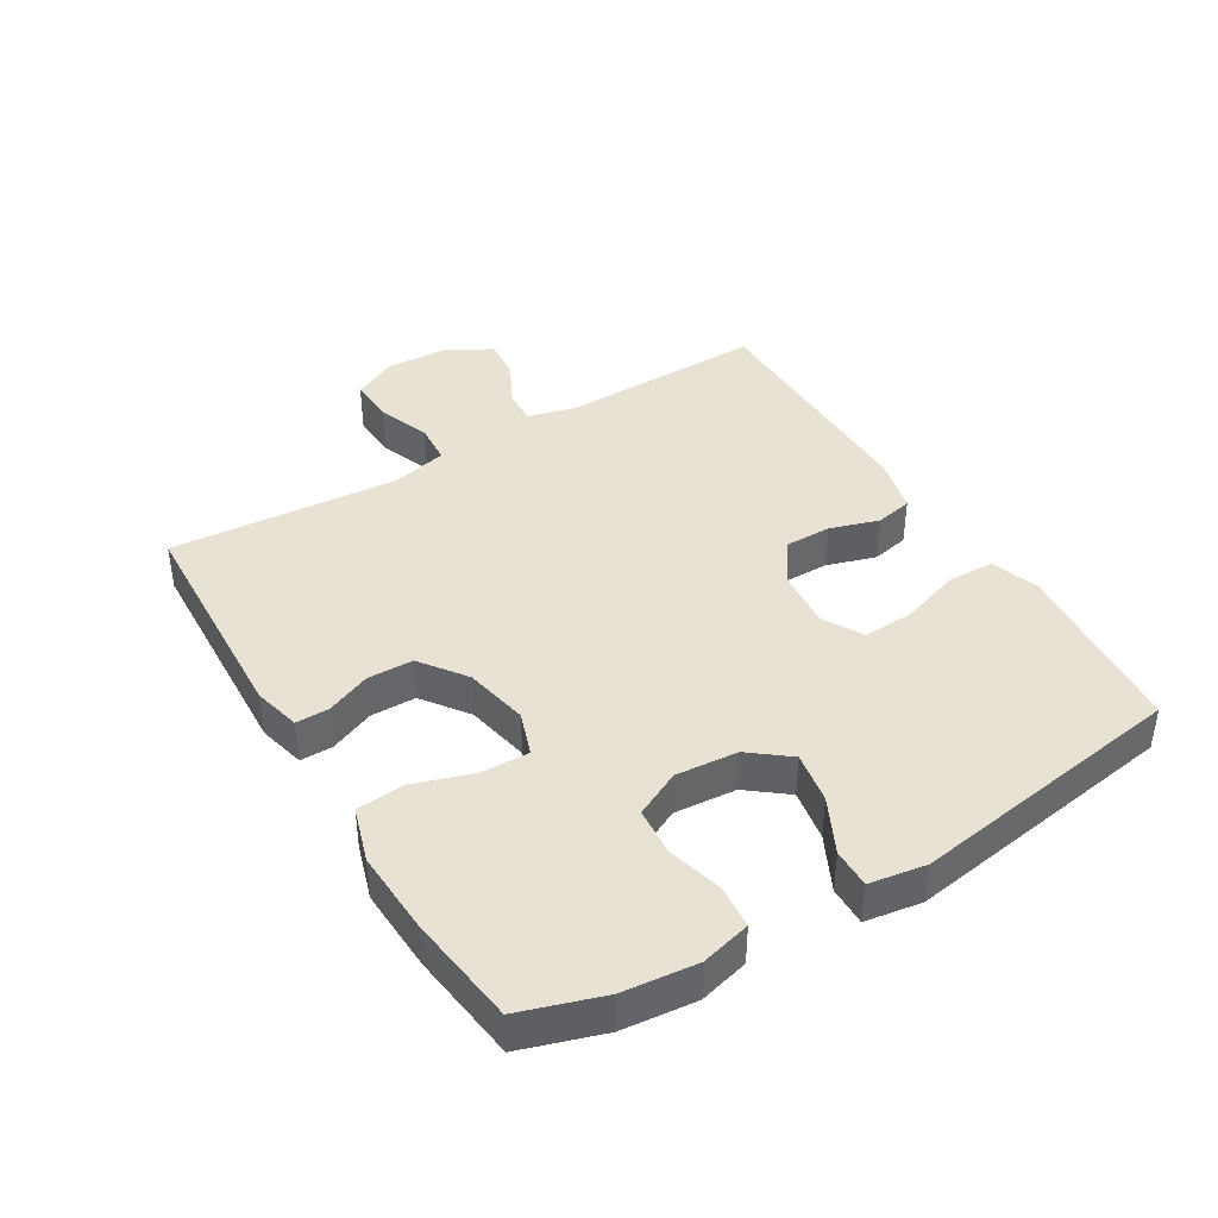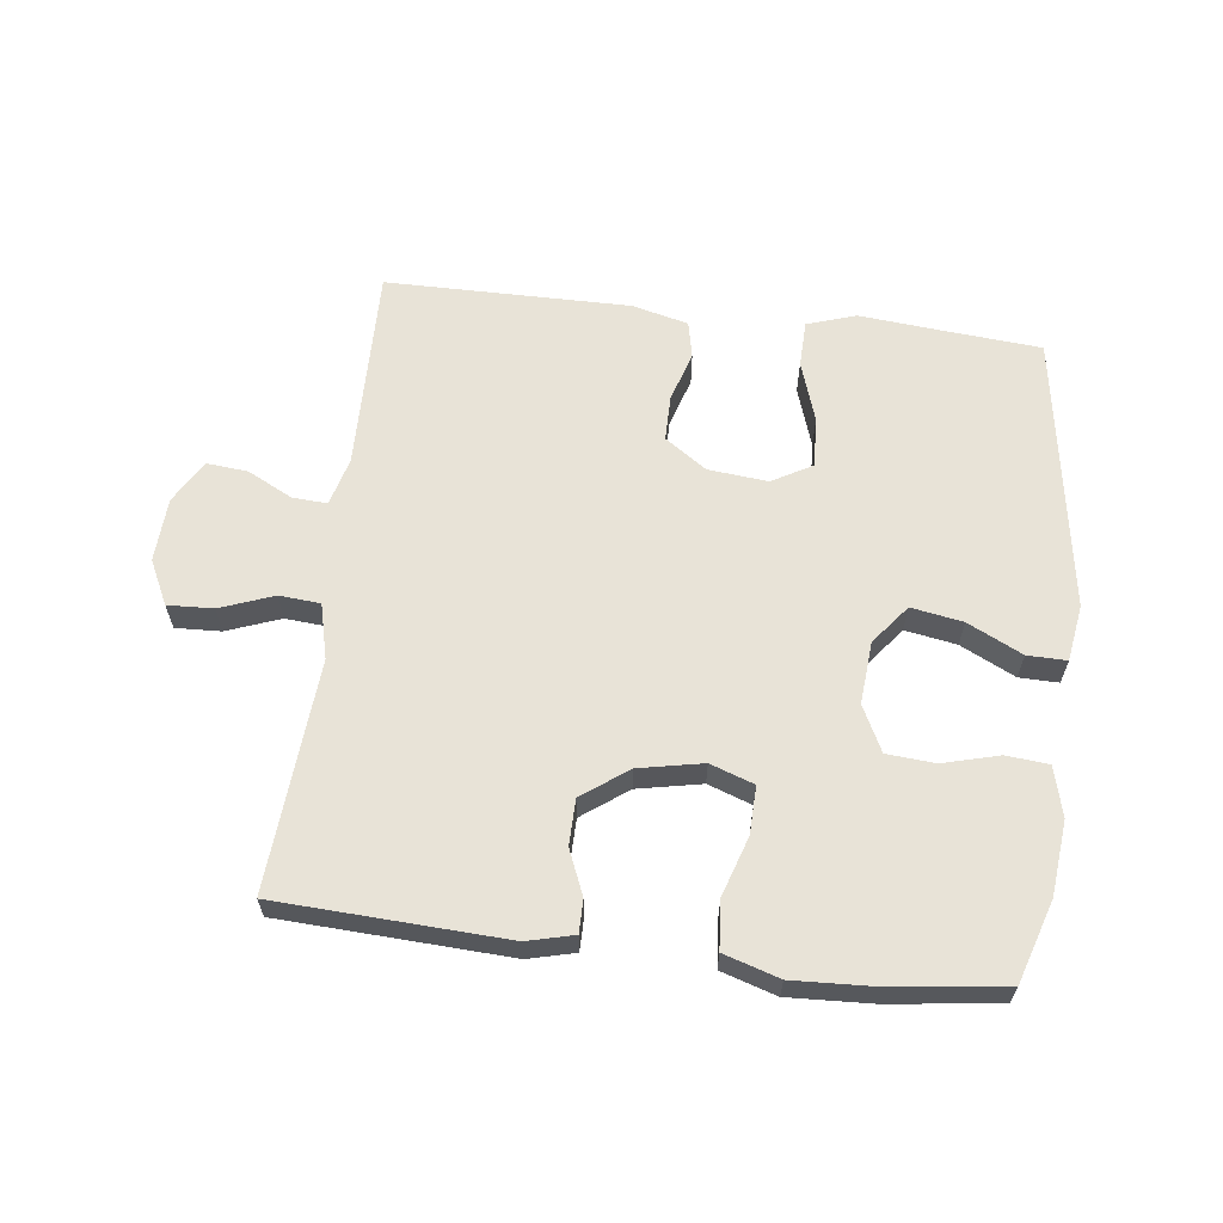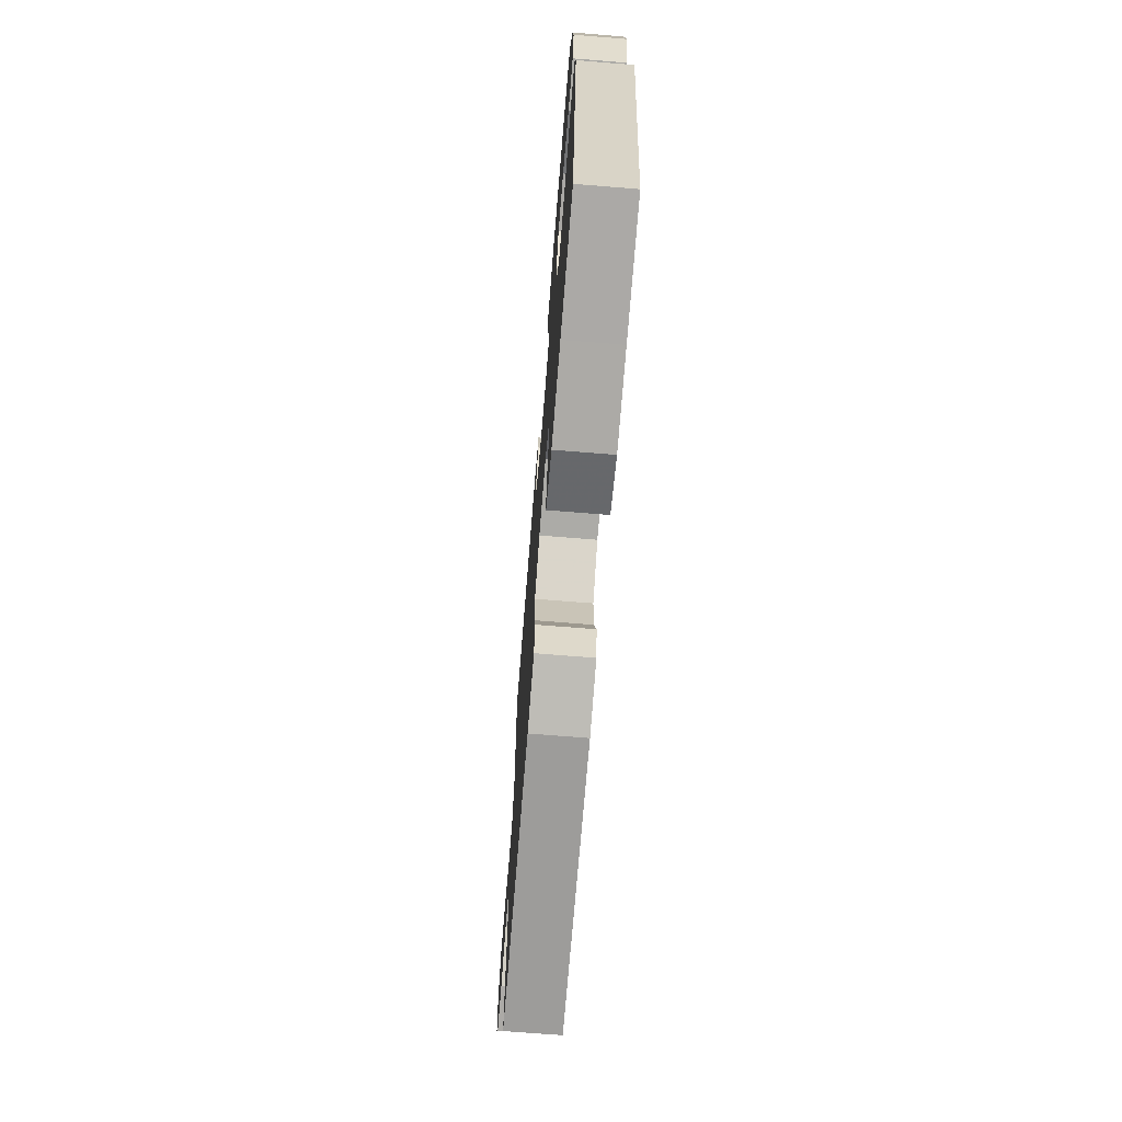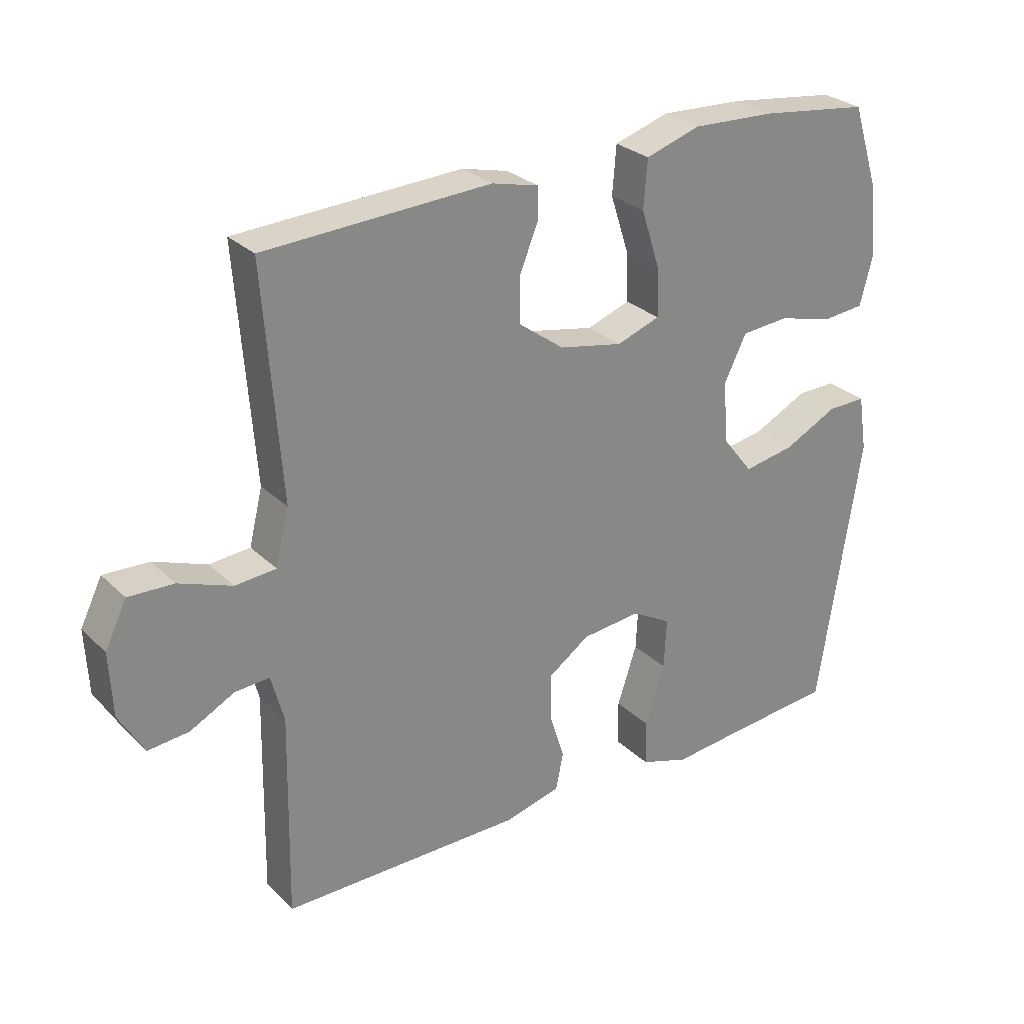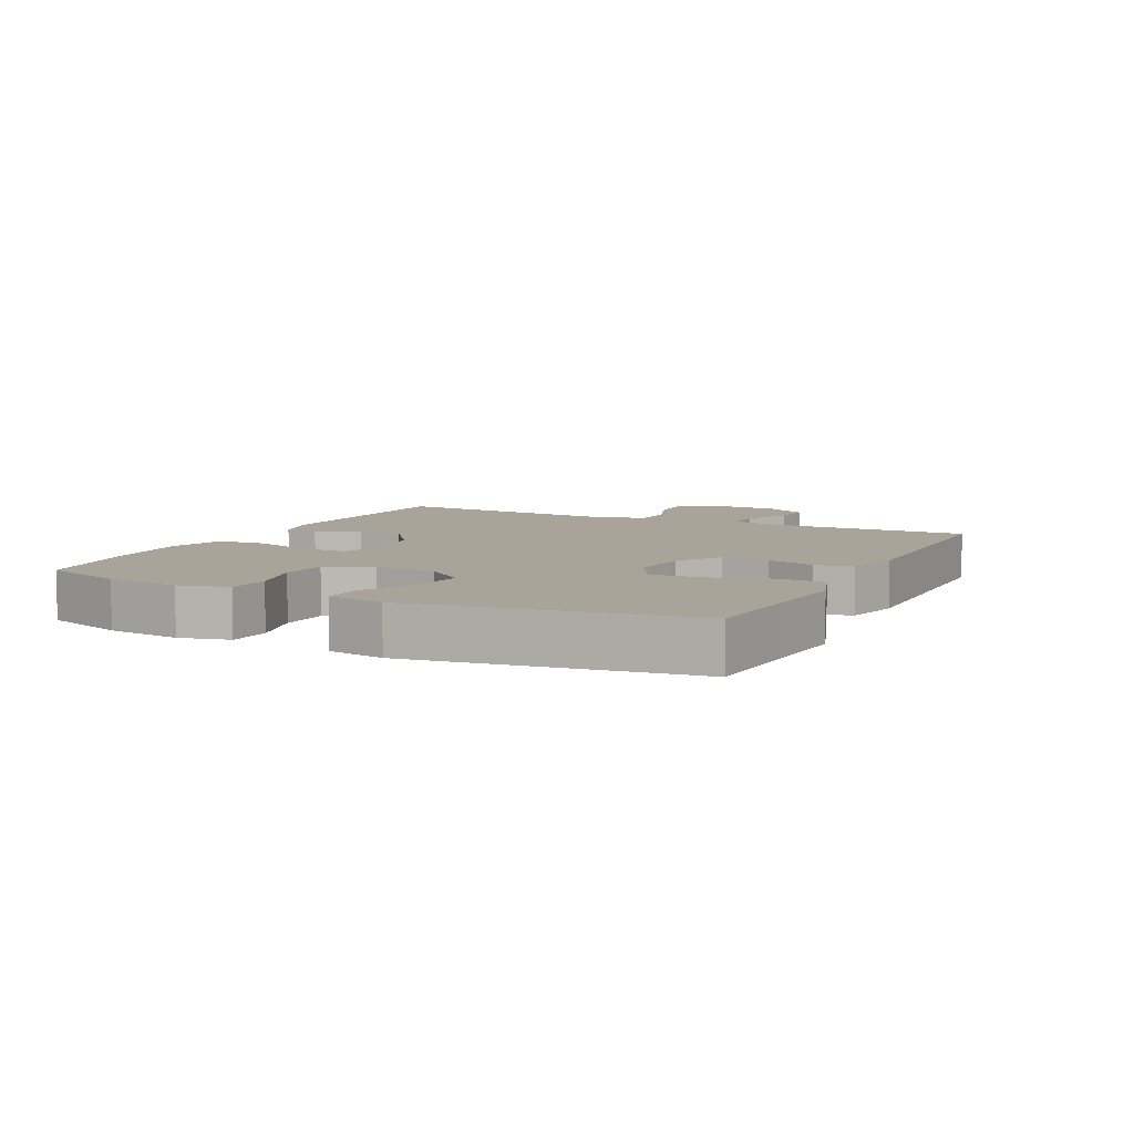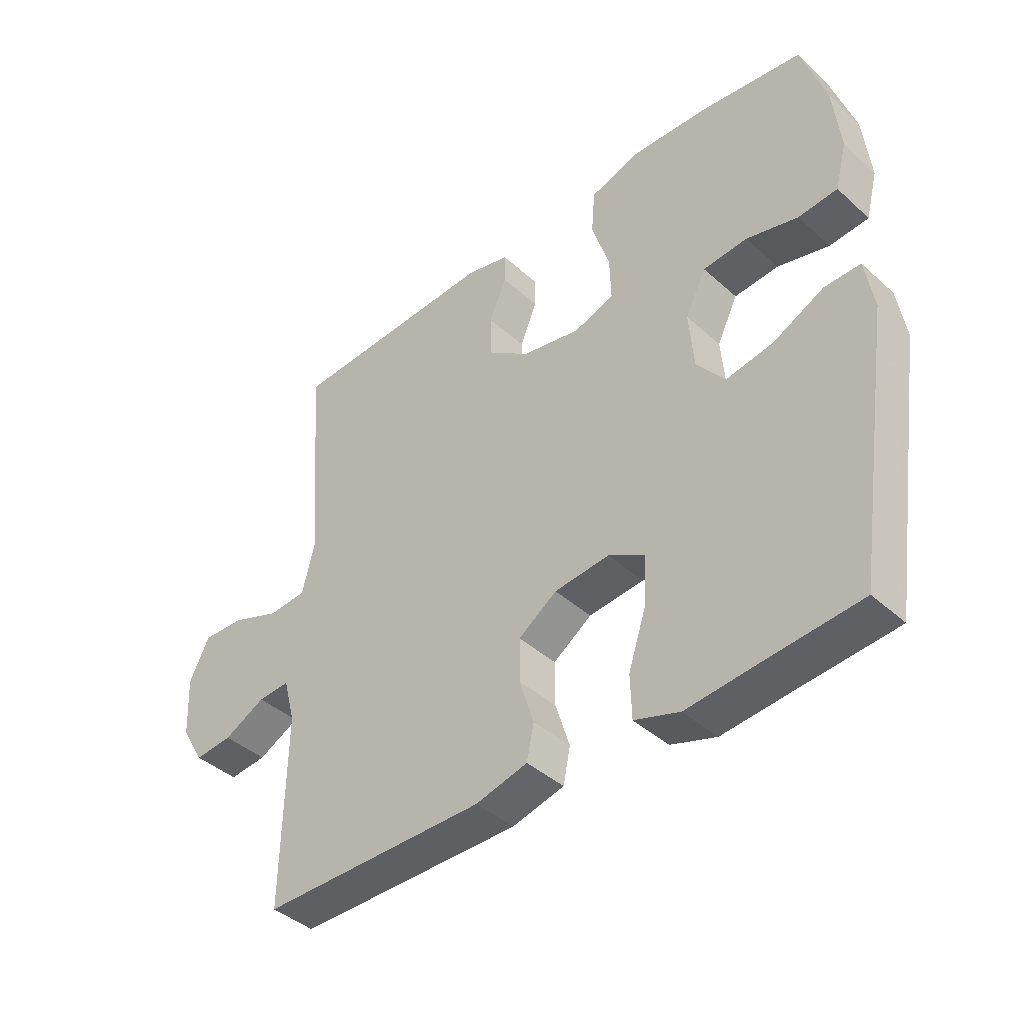
<metadata>
{"format":"obj","ext":"obj","renderer":"f3d","projection":"perspective","resolution":1024,"background":"white","views":[{"elev":40.8,"azim":58.9,"up":"+Y"},{"elev":62.2,"azim":6.9,"up":"+Y"},{"elev":-70.6,"azim":85.4,"up":"+Z"},{"elev":27.9,"azim":-35.3,"up":"+Z"},{"elev":7.3,"azim":116.4,"up":"+Y"},{"elev":-41.4,"azim":42.7,"up":"+Z"}]}
</metadata>
<code>
v -0.5 0.07 -0.5
v -0.494 0.07 -0.181
v -0.514 0.07 -0.106
v -0.568 0.07 -0.109
v -0.638 0.07 -0.145
v -0.702 0.07 -0.151
v -0.741 0.07 -0.084
v -0.746 0.07 0.016
v -0.712 0.07 0.085
v -0.641 0.07 0.082
v -0.558 0.07 0.051
v -0.494 0.07 0.056
v -0.473 0.07 0.142
v -0.483 0.07 0.274
v -0.5 0.07 0.5
v -0.146 0.07 0.517
v -0.073 0.07 0.499
v -0.073 0.07 0.448
v -0.102 0.07 0.378
v -0.101 0.07 0.307
v -0.03 0.07 0.255
v 0.07 0.07 0.235
v 0.138 0.07 0.259
v 0.136 0.07 0.333
v 0.106 0.07 0.426
v 0.112 0.07 0.501
v 0.198 0.07 0.528
v 0.329 0.07 0.522
v 0.5 0.07 0.5
v 0.541 0.07 0.373
v 0.553 0.07 0.258
v 0.533 0.07 0.181
v 0.467 0.07 0.175
v 0.38 0.07 0.198
v 0.305 0.07 0.192
v 0.27 0.07 0.121
v 0.278 0.07 0.024
v 0.326 0.07 -0.037
v 0.406 0.07 -0.023
v 0.491 0.07 0.019
v 0.552 0.07 0.02
v 0.566 0.07 -0.068
v 0.5 0.07 -0.5
v 0.337 0.07 -0.514
v 0.219 0.07 -0.525
v 0.143 0.07 -0.5
v 0.141 0.07 -0.427
v 0.172 0.07 -0.333
v 0.176 0.07 -0.254
v 0.114 0.07 -0.219
v 0.021 0.07 -0.228
v -0.044 0.07 -0.273
v -0.044 0.07 -0.345
v -0.02 0.07 -0.422
v -0.032 0.07 -0.48
v -0.12 0.07 -0.502
v -0.5 0 -0.5
v -0.494 0 -0.181
v -0.514 0 -0.106
v -0.568 0 -0.109
v -0.638 0 -0.145
v -0.702 0 -0.151
v -0.741 0 -0.084
v -0.746 0 0.016
v -0.712 0 0.085
v -0.641 0 0.082
v -0.558 0 0.051
v -0.494 0 0.056
v -0.473 0 0.142
v -0.483 0 0.274
v -0.5 0 0.5
v -0.146 0 0.517
v -0.073 0 0.499
v -0.073 0 0.448
v -0.102 0 0.378
v -0.101 0 0.307
v -0.03 0 0.255
v 0.07 0 0.235
v 0.138 0 0.259
v 0.136 0 0.333
v 0.106 0 0.426
v 0.112 0 0.501
v 0.198 0 0.528
v 0.329 0 0.522
v 0.5 0 0.5
v 0.541 0 0.373
v 0.553 0 0.258
v 0.533 0 0.181
v 0.467 0 0.175
v 0.38 0 0.198
v 0.305 0 0.192
v 0.27 0 0.121
v 0.278 0 0.024
v 0.326 0 -0.037
v 0.406 0 -0.023
v 0.491 0 0.019
v 0.552 0 0.02
v 0.566 0 -0.068
v 0.5 0 -0.5
v 0.337 0 -0.514
v 0.219 0 -0.525
v 0.143 0 -0.5
v 0.141 0 -0.427
v 0.172 0 -0.333
v 0.176 0 -0.254
v 0.114 0 -0.219
v 0.021 0 -0.228
v -0.044 0 -0.273
v -0.044 0 -0.345
v -0.02 0 -0.422
v -0.032 0 -0.48
v -0.12 0 -0.502
f 53 54 55 56
f 52 53 56 1
f 51 52 1 2
f 50 51 2 3
f 45 46 47 48
f 44 45 48 49
f 43 44 49
f 42 43 49
f 39 40 41 42
f 38 39 42 49
f 37 38 49 50
f 31 32 33 34
f 31 34 35
f 30 31 35
f 29 30 35
f 28 29 35
f 27 28 35 36
f 24 25 26 27
f 23 24 27 36
f 16 17 18 19
f 16 19 20
f 13 14 15 16
f 12 13 16 20
f 8 9 10 11
f 8 11 12
f 7 8 12
f 4 5 6 7
f 3 4 7 12
f 22 23 36 37
f 21 22 37 50
f 20 21 50
f 3 12 20 50
f 112 111 110 109
f 57 112 109 108
f 58 57 108 107
f 59 58 107 106
f 104 103 102 101
f 105 104 101 100
f 105 100 99
f 105 99 98
f 98 97 96 95
f 105 98 95 94
f 106 105 94 93
f 90 89 88 87
f 91 90 87
f 91 87 86
f 91 86 85
f 91 85 84
f 92 91 84 83
f 83 82 81 80
f 92 83 80 79
f 75 74 73 72
f 76 75 72
f 72 71 70 69
f 76 72 69 68
f 67 66 65 64
f 68 67 64
f 68 64 63
f 63 62 61 60
f 68 63 60 59
f 93 92 79 78
f 106 93 78 77
f 106 77 76
f 106 76 68 59
f 1 57 58 2
f 2 58 59 3
f 3 59 60 4
f 4 60 61 5
f 5 61 62 6
f 6 62 63 7
f 7 63 64 8
f 8 64 65 9
f 9 65 66 10
f 10 66 67 11
f 11 67 68 12
f 12 68 69 13
f 13 69 70 14
f 14 70 71 15
f 15 71 72 16
f 16 72 73 17
f 17 73 74 18
f 18 74 75 19
f 19 75 76 20
f 20 76 77 21
f 21 77 78 22
f 22 78 79 23
f 23 79 80 24
f 24 80 81 25
f 25 81 82 26
f 26 82 83 27
f 27 83 84 28
f 28 84 85 29
f 29 85 86 30
f 30 86 87 31
f 31 87 88 32
f 32 88 89 33
f 33 89 90 34
f 34 90 91 35
f 35 91 92 36
f 36 92 93 37
f 37 93 94 38
f 38 94 95 39
f 39 95 96 40
f 40 96 97 41
f 41 97 98 42
f 42 98 99 43
f 43 99 100 44
f 44 100 101 45
f 45 101 102 46
f 46 102 103 47
f 47 103 104 48
f 48 104 105 49
f 49 105 106 50
f 50 106 107 51
f 51 107 108 52
f 52 108 109 53
f 53 109 110 54
f 54 110 111 55
f 55 111 112 56
f 56 112 57 1

</code>
